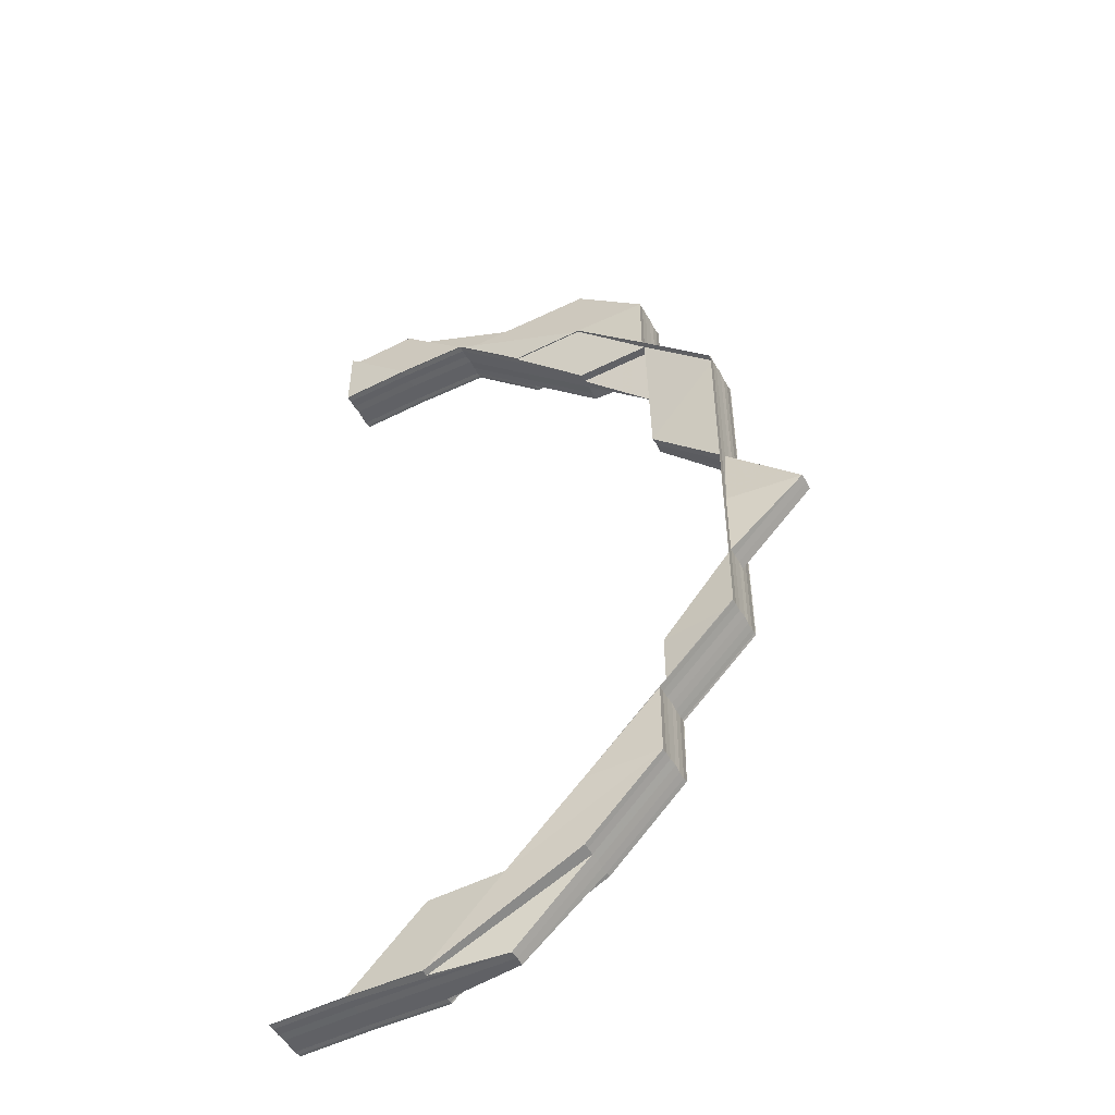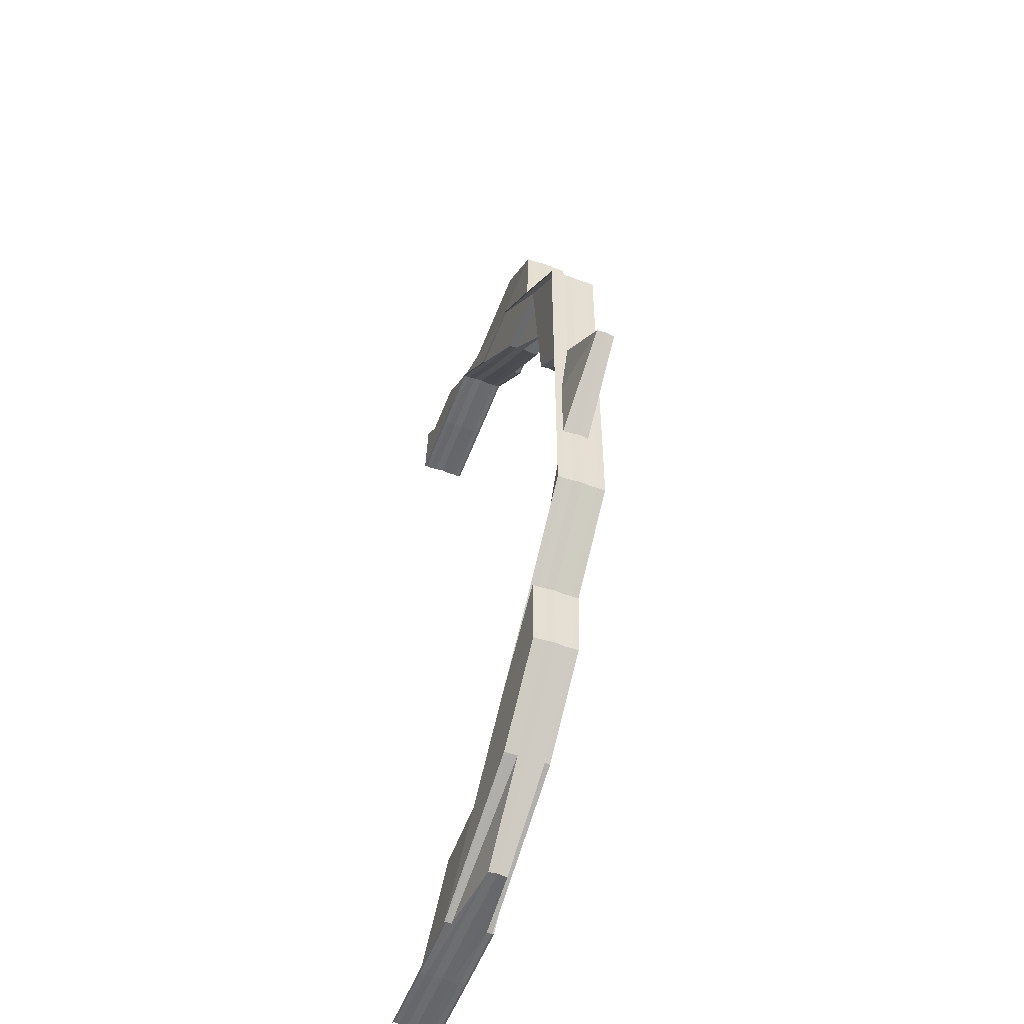
<metadata>
{"format":"obj","ext":"obj","renderer":"f3d","projection":"perspective","resolution":1024,"background":"white","views":[{"elev":-50.1,"azim":28.2,"up":"+Y"},{"elev":-53.0,"azim":69.7,"up":"+Y"}]}
</metadata>
<code>
o 21725
v 2229 1873 7.463
v 2229 1873 7.463
v 2229 1873 7.461
v 2229 1873 7.461
v 2229 1873 7.46
v 2229 1873 7.46
v 2229 1873 7.46
v 2229 1873 7.461
v 2229 1873 7.461
v 2229 1873 7.46
v 2229 1873 7.46
v 2229 1873 7.46
v 2229 1873 7.46
v 2229 1873 7.463
v 2229 1873 7.461
v 2229 1873 7.46
v 2229 1873 7.46
v 2229 1873 7.46
v 2229 1873 7.46
v 2229 1873 7.46
v 2229 1873 7.46
v 2229 1873 7.46
v 2229 1873 7.46
v 2229 1873 7.46
v 2229 1873 7.46
v 2229 1873 7.46
v 2229 1873 7.46
v 2229 1873 7.46
v 2229 1873 7.46
v 2229 1873 7.46
v 2229 1873 7.46
v 2229 1873 7.461
v 2229 1873 7.46
v 2229 1873 7.46
v 2229 1873 7.46
v 2229 1873 7.46
v 2229 1873 7.46
v 2229 1873 7.46
v 2229 1873 7.46
v 2229 1873 7.461
v 2229 1873 7.461
v 2229 1873 7.46
v 2229 1873 7.463
v 2229 1873 7.46
v 2229 1873 7.46
v 2229 1873 7.461
v 2229 1873 7.463
v 2229 1873 7.464
v 2229 1873 7.465
v 2229 1873 7.466
v 2229 1873 7.466
v 2229 1873 7.463
v 2229 1873 7.464
v 2229 1873 7.461
v 2229 1873 7.464
v 2229 1873 7.46
v 2229 1873 7.465
v 2229 1873 7.46
v 2229 1873 7.461
v 2229 1873 7.463
v 2229 1873 7.46
v 2229 1873 7.46
v 2229 1873 7.46
v 2229 1873 7.46
v 2229 1873 7.46
v 2229 1873 7.46
v 2229 1873 7.46
v 2229 1873 7.46
v 2229 1873 7.46
v 2229 1873 7.46
v 2229 1873 7.46
v 2229 1873 7.46
v 2229 1873 7.46
v 2229 1873 7.46
v 2229 1873 7.46
v 2229 1873 7.46
v 2229 1873 7.46
v 2229 1873 7.46
v 2229 1873 7.46
v 2229 1873 7.46
v 2229 1873 7.46
v 2229 1873 7.46
v 2229 1873 7.46
v 2229 1873 7.46
v 2229 1873 7.46
v 2229 1873 7.46
v 2229 1873 7.46
v 2229 1873 7.46
v 2229 1873 7.46
v 2229 1873 7.46
v 2229 1873 7.46
v 2229 1873 7.46
v 2229 1873 7.46
v 2229 1873 7.46
v 2229 1873 7.46
v 2229 1873 7.46
v 2229 1873 7.46
v 2229 1873 7.46
v 2229 1873 7.46
v 2229 1873 7.46
v 2229 1873 7.46
v 2229 1873 7.46
v 2229 1873 7.46
v 2229 1873 7.46
v 2229 1873 7.46
v 2229 1873 7.461
v 2229 1873 7.46
v 2229 1873 7.461
v 2229 1873 7.46
v 2229 1873 7.46
v 2229 1873 7.46
v 2229 1873 7.46
v 2229 1873 7.46
v 2229 1873 7.46
v 2229 1873 7.46
v 2229 1873 7.46
v 2229 1873 7.46
v 2229 1873 7.46
v 2229 1873 7.46
v 2229 1873 7.46
v 2229 1873 7.46
v 2229 1873 7.461
v 2229 1873 7.461
v 2229 1873 7.46
v 2229 1873 7.461
v 2229 1873 7.461
v 2229 1873 7.463
v 2229 1873 7.463
v 2229 1873 7.464
v 2229 1873 7.464
v 2229 1873 7.464
v 2229 1873 7.465
v 2229 1873 7.464
v 2229 1873 7.465
v 2229 1873 7.464
v 2229 1873 7.463
v 2229 1873 7.461
v 2229 1873 7.461
v 2229 1873 7.463
v 2229 1873 7.463
v 2229 1873 7.463
v 2229 1873 7.464
v 2229 1873 7.461
v 2229 1873 7.463
v 2229 1873 7.461
v 2229 1873 7.46
v 2229 1873 7.463
v 2229 1873 7.461
v 2229 1873 7.461
v 2229 1873 7.46
v 2229 1873 7.464
v 2229 1873 7.463
v 2229 1873 7.464
v 2229 1873 7.464
v 2229 1873 7.463
v 2229 1873 7.461
v 2229 1873 7.464
v 2229 1873 7.463
v 2229 1873 7.465
v 2229 1873 7.465
v 2229 1873 7.466
v 2229 1873 7.466
v 2229 1873 7.466
v 2229 1873 7.466
v 2229 1873 7.466
v 2229 1873 7.465
v 2229 1873 7.464
v 2229 1873 7.465
v 2229 1873 7.464
v 2229 1873 7.465
v 2229 1873 7.466
v 2229 1873 7.466
v 2229 1873 7.466
v 2229 1873 7.466
v 2229 1873 7.466
v 2229 1873 7.465
v 2229 1873 7.464
v 2229 1873 7.465
v 2229 1873 7.466
v 2229 1873 7.466
v 2229 1873 7.466
v 2229 1873 7.466
v 2229 1873 7.466
v 2229 1873 7.466
v 2229 1873 7.466
v 2229 1873 7.466
v 2229 1873 7.466
v 2229 1873 7.466
v 2229 1873 7.466
v 2229 1873 7.466
v 2229 1873 7.466
v 2229 1873 7.466
v 2229 1873 7.466
v 2229 1873 7.466
v 2229 1873 7.466
v 2229 1873 7.465
v 2229 1873 7.465
v 2229 1873 7.466
v 2229 1873 7.466
v 2229 1873 7.466
v 2229 1873 7.466
v 2229 1873 7.466
v 2229 1873 7.466
v 2229 1873 7.466
v 2229 1873 7.466
v 2229 1873 7.466
v 2229 1873 7.466
v 2229 1873 7.466
v 2229 1873 7.465
v 2229 1873 7.465
v 2229 1873 7.466
v 2229 1873 7.466
v 2229 1873 7.466
v 2229 1873 7.466
v 2229 1873 7.465
v 2229 1873 7.466
v 2229 1873 7.465
v 2229 1873 7.465
v 2229 1873 7.466
v 2229 1873 7.464
v 2229 1873 7.465
v 2229 1873 7.465
v 2229 1873 7.466
v 2229 1873 7.465
v 2229 1873 7.466
v 2229 1873 7.464
v 2229 1873 7.465
v 2229 1873 7.464
v 2229 1873 7.464
v 2229 1873 7.463
v 2229 1873 7.465
v 2229 1873 7.463
v 2229 1873 7.461
v 2229 1873 7.464
v 2229 1873 7.46
v 2229 1873 7.46
v 2229 1873 7.46
v 2229 1873 7.46
v 2229 1873 7.461
v 2229 1873 7.463
v 2229 1873 7.461
v 2229 1873 7.46
v 2229 1873 7.465
v 2229 1873 7.466
v 2229 1873 7.466
v 2229 1873 7.466
v 2229 1873 7.465
v 2229 1873 7.464
v 2229 1873 7.464
v 2229 1873 7.464
v 2229 1873 7.464
v 2229 1873 7.465
v 2229 1873 7.465
v 2229 1873 7.463
v 2229 1873 7.465
v 2229 1873 7.464
v 2229 1873 7.465
v 2229 1873 7.465
v 2229 1873 7.463
v 2229 1873 7.461
v 2229 1873 7.464
v 2229 1873 7.465
v 2229 1873 7.465
v 2229 1873 7.466
v 2229 1873 7.465
v 2229 1873 7.463
v 2229 1873 7.461
v 2229 1873 7.46
v 2229 1873 7.461
v 2229 1873 7.46
v 2229 1873 7.463
v 2229 1873 7.465
v 2229 1873 7.466
v 2229 1873 7.466
v 2229 1873 7.466
v 2229 1873 7.466
v 2229 1873 7.466
v 2229 1873 7.466
v 2229 1873 7.466
v 2229 1873 7.466
v 2229 1873 7.466
v 2229 1873 7.465
v 2229 1873 7.465
v 2229 1873 7.466
v 2229 1873 7.466
v 2229 1873 7.466
v 2229 1873 7.466
v 2229 1873 7.466
v 2229 1873 7.466
v 2229 1873 7.466
v 2229 1873 7.46
v 2229 1873 7.46
v 2229 1873 7.46
v 2229 1873 7.46
v 2229 1873 7.46
v 2229 1873 7.463
v 2229 1873 7.464
v 2229 1873 7.464
v 2229 1873 7.466
v 2229 1873 7.466
v 2229 1873 7.466
v 2229 1873 7.465
v 2229 1873 7.465
v 2229 1873 7.465
v 2229 1873 7.466
v 2229 1873 7.466
v 2229 1873 7.46
v 2229 1873 7.46
v 2229 1873 7.46
v 2229 1873 7.46
v 2229 1873 7.46
v 2229 1873 7.46
v 2229 1873 7.46
v 2229 1873 7.463
v 2229 1873 7.461
v 2229 1873 7.461
v 2229 1873 7.461
v 2229 1873 7.46
v 2229 1873 7.461
v 2229 1873 7.463
v 2229 1873 7.464
v 2229 1873 7.46
v 2229 1873 7.46
v 2229 1873 7.46
v 2229 1873 7.46
v 2229 1873 7.46
v 2229 1873 7.46
v 2229 1873 7.464
v 2229 1873 7.465
v 2229 1873 7.464
v 2229 1873 7.464
v 2229 1873 7.463
v 2229 1873 7.463
v 2229 1873 7.465
v 2229 1873 7.465
v 2229 1873 7.465
v 2229 1873 7.465
v 2229 1873 7.466
v 2229 1873 7.466
v 2229 1873 7.466
v 2229 1873 7.466
v 2229 1873 7.466
v 2229 1873 7.465
v 2229 1873 7.464
v 2229 1873 7.464
v 2229 1873 7.465
v 2229 1873 7.465
v 2229 1873 7.465
v 2229 1873 7.466
v 2229 1873 7.466
v 2229 1873 7.466
v 2229 1873 7.466
v 2229 1873 7.466
v 2229 1873 7.466
v 2229 1873 7.466
v 2229 1873 7.466
v 2229 1873 7.466
v 2229 1873 7.466
v 2229 1873 7.465
v 2229 1873 7.464
v 2229 1873 7.463
v 2229 1873 7.461
v 2229 1873 7.461
v 2229 1873 7.46
v 2229 1873 7.46
v 2229 1873 7.46
v 2229 1873 7.46
v 2229 1873 7.46
v 2229 1873 7.46
v 2229 1873 7.46
v 2229 1873 7.46
v 2229 1873 7.463
v 2229 1873 7.461
v 2229 1873 7.461
v 2229 1873 7.46
v 2229 1873 7.463
v 2229 1873 7.463
v 2229 1873 7.461
v 2229 1873 7.461
v 2229 1873 7.46
v 2229 1873 7.46
v 2229 1873 7.46
v 2229 1873 7.46
v 2229 1873 7.46
v 2229 1873 7.46
v 2229 1873 7.46
v 2229 1873 7.46
v 2229 1873 7.461
v 2229 1873 7.46
v 2229 1873 7.46
v 2229 1873 7.46
v 2229 1873 7.46
v 2229 1873 7.46
v 2229 1873 7.46
v 2229 1873 7.46
v 2229 1873 7.46
v 2229 1873 7.461
v 2229 1873 7.46
v 2229 1873 7.46
v 2229 1873 7.46
v 2229 1873 7.461
v 2229 1873 7.46
v 2229 1873 7.46
v 2229 1873 7.46
v 2229 1873 7.46
v 2229 1873 7.46
v 2229 1873 7.46
v 2229 1873 7.46
v 2229 1873 7.46
v 2229 1873 7.46
v 2229 1873 7.46
v 2229 1873 7.461
v 2229 1873 7.46
v 2229 1873 7.46
v 2229 1873 7.46
v 2229 1873 7.461
v 2229 1873 7.463
v 2229 1873 7.463
v 2229 1873 7.464
v 2229 1873 7.464
v 2229 1873 7.464
v 2229 1873 7.465
v 2229 1873 7.464
v 2229 1873 7.465
v 2229 1873 7.464
v 2229 1873 7.464
v 2229 1873 7.464
v 2229 1873 7.465
v 2229 1873 7.461
v 2229 1873 7.464
v 2229 1873 7.465
v 2229 1873 7.466
v 2229 1873 7.466
v 2229 1873 7.466
v 2229 1873 7.465
v 2229 1873 7.464
v 2229 1873 7.466
v 2229 1873 7.466
v 2229 1873 7.465
v 2229 1873 7.466
v 2229 1873 7.466
v 2229 1873 7.466
v 2229 1873 7.466
v 2229 1873 7.466
v 2229 1873 7.464
v 2229 1873 7.463
v 2229 1873 7.464
v 2229 1873 7.463
v 2229 1873 7.465
v 2229 1873 7.464
v 2229 1873 7.464
v 2229 1873 7.465
v 2229 1873 7.464
v 2229 1873 7.465
v 2229 1873 7.466
v 2229 1873 7.466
v 2229 1873 7.466
v 2229 1873 7.466
v 2229 1873 7.466
v 2229 1873 7.465
v 2229 1873 7.465
v 2229 1873 7.466
v 2229 1873 7.464
v 2229 1873 7.466
v 2229 1873 7.466
v 2229 1873 7.466
v 2229 1873 7.465
v 2229 1873 7.466
v 2229 1873 7.466
v 2229 1873 7.466
v 2229 1873 7.466
v 2229 1873 7.466
v 2229 1873 7.465
v 2229 1873 7.466
v 2229 1873 7.466
v 2229 1873 7.466
v 2229 1873 7.466
v 2229 1873 7.466
v 2229 1873 7.466
v 2229 1873 7.466
v 2229 1873 7.466
v 2229 1873 7.466
v 2229 1873 7.466
v 2229 1873 7.466
v 2229 1873 7.466
v 2229 1873 7.466
v 2229 1873 7.466
v 2229 1873 7.466
v 2229 1873 7.466
v 2229 1873 7.466
v 2229 1873 7.466
v 2229 1873 7.466
v 2229 1873 7.465
v 2229 1873 7.465
v 2229 1873 7.466
v 2229 1873 7.465
v 2229 1873 7.466
v 2229 1873 7.465
v 2229 1873 7.465
v 2229 1873 7.464
v 2229 1873 7.464
v 2229 1873 7.464
v 2229 1873 7.464
v 2229 1873 7.464
v 2229 1873 7.464
v 2229 1873 7.464
v 2229 1873 7.463
v 2229 1873 7.463
v 2229 1873 7.463
v 2229 1873 7.463
v 2229 1873 7.463
v 2229 1873 7.463
v 2229 1873 7.463
v 2229 1873 7.461
v 2229 1873 7.461
v 2229 1873 7.461
v 2229 1873 7.461
v 2229 1873 7.461
v 2229 1873 7.461
v 2229 1873 7.46
v 2229 1873 7.46
v 2229 1873 7.46
v 2229 1873 7.46
v 2229 1873 7.461
v 2229 1873 7.46
v 2229 1873 7.46
v 2229 1873 7.46
v 2229 1873 7.46
v 2229 1873 7.46
v 2229 1873 7.46
v 2229 1873 7.46
v 2229 1873 7.46
v 2229 1873 7.46
v 2229 1873 7.46
v 2229 1873 7.46
v 2229 1873 7.46
v 2229 1873 7.46
v 2229 1873 7.46
v 2229 1873 7.46
v 2229 1873 7.46
v 2229 1873 7.46
v 2229 1873 7.46
v 2229 1873 7.46
v 2229 1873 7.46
v 2229 1873 7.46
v 2229 1873 7.46
v 2229 1873 7.46
v 2229 1873 7.46
v 2229 1873 7.46
v 2229 1873 7.46
v 2229 1873 7.46
v 2229 1873 7.46
v 2229 1873 7.46
v 2229 1873 7.46
v 2229 1873 7.46
v 2229 1873 7.46
v 2229 1873 7.46
v 2229 1873 7.46
v 2229 1873 7.46
v 2229 1873 7.46
v 2229 1873 7.46
v 2229 1873 7.46
v 2229 1873 7.46
v 2229 1873 7.46
v 2229 1873 7.461
v 2229 1873 7.461
v 2229 1873 7.461
v 2229 1873 7.463
v 2229 1873 7.463
v 2229 1873 7.464
v 2229 1873 7.464
v 2229 1873 7.464
v 2229 1873 7.465
v 2229 1873 7.465
v 2229 1873 7.466
v 2229 1873 7.466
v 2229 1873 7.466
v 2229 1873 7.466
v 2229 1873 7.466
v 2229 1873 7.46
v 2229 1873 7.46
v 2229 1873 7.46
v 2229 1873 7.46
v 2229 1873 7.46
v 2229 1873 7.46
v 2229 1873 7.46
v 2229 1873 7.46
v 2229 1873 7.465
v 2229 1873 7.465
v 2229 1873 7.466
v 2229 1873 7.466
v 2229 1873 7.466
v 2229 1873 7.466
v 2229 1873 7.466
v 2229 1873 7.466
v 2229 1873 7.466
v 2229 1873 7.466
v 2229 1873 7.465
v 2229 1873 7.465
v 2229 1873 7.465
v 2229 1873 7.466
v 2229 1873 7.466
v 2229 1873 7.46
v 2229 1873 7.46
v 2229 1873 7.46
v 2229 1873 7.46
v 2229 1873 7.46
v 2229 1873 7.46
v 2229 1873 7.46
v 2229 1873 7.464
v 2229 1873 7.465
v 2229 1873 7.465
v 2229 1873 7.466
v 2229 1873 7.466
v 2229 1873 7.466
v 2229 1873 7.466
v 2229 1873 7.466
v 2229 1873 7.465
v 2229 1873 7.461
v 2229 1873 7.461
v 2229 1873 7.46
v 2229 1873 7.46
v 2229 1873 7.46
v 2229 1873 7.46
v 2229 1873 7.46
v 2229 1873 7.46
v 2229 1873 7.46
v 2229 1873 7.46
v 2229 1873 7.46
v 2229 1873 7.46
v 2229 1873 7.46
v 2229 1873 7.46
v 2229 1873 7.466
v 2229 1873 7.466
v 2229 1873 7.466
v 2229 1873 7.465
v 2229 1873 7.464
v 2229 1873 7.464
v 2229 1873 7.466
v 2229 1873 7.466
v 2229 1873 7.466
v 2229 1873 7.466
v 2229 1873 7.466
v 2229 1873 7.465
v 2229 1873 7.466
v 2229 1873 7.466
v 2229 1873 7.465
v 2229 1873 7.465
v 2229 1873 7.464
v 2229 1873 7.464
v 2229 1873 7.463
v 2229 1873 7.463
v 2229 1873 7.463
v 2229 1873 7.461
v 2229 1873 7.461
v 2229 1873 7.46
v 2229 1873 7.46
v 2229 1873 7.46
v 2229 1873 7.46
v 2229 1873 7.46
v 2229 1873 7.46
v 2229 1873 7.46
v 2229 1873 7.46
f 1 2 3
f 3 4 5
f 5 6 7
f 4 8 6
f 2 4 9
f 4 10 11
f 10 12 13
f 2 14 4
f 14 15 4
f 16 13 17
f 18 19 17
f 20 21 13
f 22 21 23
f 24 20 25
f 18 26 27
f 26 28 29
f 30 31 16
f 32 33 30
f 26 33 34
f 35 26 34
f 31 34 36
f 37 31 36
f 38 35 37
f 39 38 37
f 36 34 40
f 34 41 40
f 34 42 41
f 40 41 43
f 44 39 43
f 45 44 43
f 46 45 43
f 47 46 43
f 48 47 43
f 49 48 43
f 50 49 43
f 51 50 43
f 41 52 43
f 43 52 53
f 41 54 52
f 42 54 41
f 52 55 53
f 42 56 54
f 53 55 57
f 58 56 42
f 56 59 54
f 54 60 52
f 52 60 55
f 54 59 60
f 61 62 59
f 63 58 64
f 65 66 58
f 67 68 66
f 69 67 58
f 70 69 71
f 71 58 72
f 58 73 74
f 68 75 73
f 76 77 73
f 78 73 79
f 72 80 79
f 81 75 82
f 83 75 84
f 85 86 82
f 87 75 88
f 85 87 89
f 90 84 91
f 90 92 93
f 94 95 90
f 95 96 97
f 85 98 99
f 85 98 100
f 98 101 102
f 98 103 104
f 105 103 106
f 107 108 106
f 105 109 110
f 109 111 108
f 112 113 110
f 109 114 115
f 113 114 115
f 116 117 107
f 116 117 118
f 117 119 120
f 117 111 121
f 122 111 121
f 123 121 104
f 124 122 125
f 126 123 100
f 127 122 123
f 122 127 128
f 127 129 130
f 131 129 132
f 133 132 134
f 135 130 134
f 136 128 135
f 137 138 136
f 137 139 140
f 141 139 142
f 143 128 144
f 143 145 128
f 123 145 146
f 147 148 145
f 148 149 150
f 151 147 152
f 128 152 153
f 128 153 154
f 155 152 123
f 155 123 156
f 157 151 158
f 157 159 160
f 161 159 132
f 161 162 163
f 164 161 165
f 164 161 166
f 167 127 155
f 168 167 169
f 170 168 171
f 172 173 171
f 173 174 175
f 168 174 175
f 176 168 169
f 169 177 155
f 178 176 135
f 178 176 179
f 176 180 181
f 182 180 181
f 183 182 179
f 183 184 185
f 178 184 186
f 184 187 188
f 189 187 190
f 186 191 192
f 189 193 194
f 195 193 196
f 186 196 197
f 198 199 194
f 200 199 201
f 198 202 203
f 204 202 197
f 205 206 203
f 207 202 208
f 204 209 210
f 211 208 212
f 213 211 214
f 215 211 216
f 217 215 213
f 215 218 219
f 220 221 218
f 222 221 223
f 224 223 225
f 226 220 227
f 228 227 215
f 229 228 215
f 230 228 229
f 229 215 231
f 232 230 229
f 233 230 232
f 232 229 234
f 234 229 231
f 60 232 234
f 59 232 60
f 59 233 232
f 60 234 55
f 235 233 59
f 235 236 233
f 237 236 238
f 233 239 240
f 87 241 233
f 241 87 242
f 55 234 243
f 55 243 57
f 234 231 243
f 57 243 244
f 243 245 244
f 243 231 245
f 244 245 246
f 247 231 248
f 247 248 249
f 231 250 248
f 251 248 1
f 252 253 251
f 248 2 254
f 248 250 2
f 250 14 2
f 209 255 250
f 250 256 14
f 257 256 250
f 257 258 256
f 256 259 14
f 14 259 15
f 259 260 15
f 256 261 259
f 258 261 256
f 258 262 261
f 185 258 263
f 264 191 258
f 184 265 258
f 265 220 261
f 261 266 259
f 259 266 260
f 261 154 266
f 267 260 72
f 260 268 42
f 260 269 268
f 266 269 260
f 269 270 80
f 154 271 266
f 266 271 269
f 154 169 271
f 272 169 154
f 169 155 271
f 271 155 156
f 271 156 269
f 269 156 242
f 273 274 275
f 276 274 277
f 278 273 279
f 278 280 281
f 281 282 283
f 273 284 282
f 279 285 283
f 280 284 285
f 209 284 285
f 286 287 288
f 287 289 290
f 291 292 293
f 294 295 293
f 296 297 298
f 299 300 301
f 299 300 302
f 300 303 304
f 300 305 306
f 307 308 309
f 310 311 309
f 308 312 313
f 311 312 313
f 158 314 315
f 315 316 158
f 315 317 318
f 319 150 318
f 320 149 317
f 321 320 314
f 124 322 315
f 124 322 323
f 324 325 323
f 325 326 327
f 322 326 327
f 320 321 328
f 329 321 330
f 330 331 332
f 332 333 319
f 328 331 334
f 321 335 336
f 328 336 337
f 338 335 336
f 338 339 340
f 341 338 342
f 341 338 343
f 343 344 345
f 346 335 344
f 347 348 345
f 347 346 349
f 350 348 337
f 351 352 349
f 350 353 354
f 352 355 356
f 346 355 356
f 357 350 358
f 357 350 359
f 360 328 359
f 158 361 360
f 361 328 177
f 361 333 328
f 362 320 361
f 316 361 152
f 316 363 361
f 364 362 316
f 322 364 316
f 365 316 145
f 366 364 367
f 368 369 367
f 364 370 371
f 369 370 371
f 372 373 363
f 374 373 375
f 376 372 374
f 372 377 373
f 378 379 376
f 378 380 381
f 382 380 150
f 382 383 384
f 385 382 386
f 385 382 387
f 373 388 389
f 373 390 391
f 392 393 391
f 392 394 395
f 396 393 397
f 398 392 399
f 398 392 375
f 400 401 397
f 396 402 403
f 402 404 401
f 405 406 403
f 402 407 408
f 406 407 408
f 409 410 400
f 409 410 411
f 410 404 390
f 412 404 390
f 410 413 414
f 415 412 416
f 417 412 373
f 412 417 418
f 417 419 420
f 421 419 422
f 423 422 424
f 425 420 424
f 426 417 372
f 376 418 425
f 425 427 376
f 428 426 427
f 427 372 333
f 429 418 333
f 427 430 372
f 429 388 418
f 431 428 427
f 329 431 425
f 329 431 432
f 433 434 432
f 435 427 331
f 418 436 331
f 418 377 436
f 434 437 438
f 431 437 438
f 439 428 440
f 441 442 440
f 428 443 444
f 442 443 444
f 445 446 377
f 445 447 446
f 447 448 446
f 449 447 445
f 450 451 448
f 449 452 453
f 454 449 445
f 454 445 430
f 455 449 454
f 455 456 449
f 457 458 454
f 459 457 460
f 456 461 449
f 456 462 461
f 460 454 463
f 464 456 465
f 466 454 467
f 468 469 466
f 470 471 456
f 471 472 456
f 472 473 461
f 473 474 475
f 476 474 477
f 478 477 479
f 478 479 480
f 481 480 482
f 483 484 482
f 485 475 486
f 485 486 487
f 488 487 489
f 488 485 490
f 491 488 492
f 493 485 488
f 460 494 491
f 494 493 488
f 494 488 495
f 493 496 485
f 496 497 485
f 496 498 497
f 499 498 500
f 501 496 493
f 501 502 496
f 503 493 494
f 503 501 493
f 504 503 494
f 504 494 467
f 463 504 460
f 505 473 496
f 473 505 506
f 507 505 501
f 506 502 508
f 505 507 508
f 506 508 448
f 463 445 509
f 509 510 463
f 510 504 430
f 510 511 504
f 511 503 504
f 512 501 503
f 511 512 503
f 512 513 501
f 508 513 514
f 515 512 511
f 515 516 512
f 517 511 510
f 517 515 511
f 518 517 510
f 518 510 377
f 519 507 512
f 507 519 514
f 520 519 515
f 519 520 521
f 514 516 521
f 521 522 523
f 508 514 524
f 448 508 524
f 514 521 525
f 524 514 525
f 525 523 526
f 525 521 527
f 527 528 529
f 530 531 528
f 532 529 533
f 534 526 533
f 535 530 536
f 537 538 534
f 521 539 540
f 540 541 542
f 520 543 540
f 543 520 544
f 545 541 544
f 544 539 515
f 544 515 517
f 545 544 546
f 546 544 517
f 546 517 518
f 547 543 548
f 549 550 546
f 547 551 552
f 543 553 554
f 555 554 556
f 557 553 558
f 559 558 560
f 551 561 562
f 563 561 562
f 564 563 552
f 564 563 565
f 563 566 567
f 568 566 567
f 569 568 565
f 569 568 570
f 568 571 572
f 573 571 572
f 574 573 570
f 574 573 575
f 576 577 575
f 573 578 579
f 577 578 579
f 580 581 582
f 580 581 583
f 581 584 585
f 581 586 587
f 588 589 590
f 591 592 590
f 589 593 594
f 592 593 594
f 595 596 597
f 595 596 598
f 596 599 600
f 596 601 602
f 603 604 605
f 606 607 605
f 604 608 609
f 607 608 609
f 610 611 612
f 613 611 422
f 613 614 615
f 616 613 617
f 616 613 618
f 509 446 619
f 619 518 509
f 446 448 620
f 446 620 388
f 448 524 620
f 621 518 388
f 621 546 518
f 622 546 621
f 619 620 623
f 623 621 619
f 620 524 624
f 524 525 624
f 620 624 625
f 624 525 626
f 624 626 627
f 623 624 534
f 534 628 623
f 628 621 625
f 628 622 621
f 536 628 627
f 629 622 628
f 538 630 628
f 630 631 632
f 633 634 635
f 636 637 638
f 639 640 641
f 639 642 643
f 639 642 644
f 642 645 646
f 642 647 648
f 649 647 648
f 650 649 644
f 650 649 651
f 649 652 653
f 654 652 653
f 655 654 651
f 655 654 656
f 654 657 658
f 659 657 658
f 660 659 656
f 660 659 661
f 659 662 663

</code>
